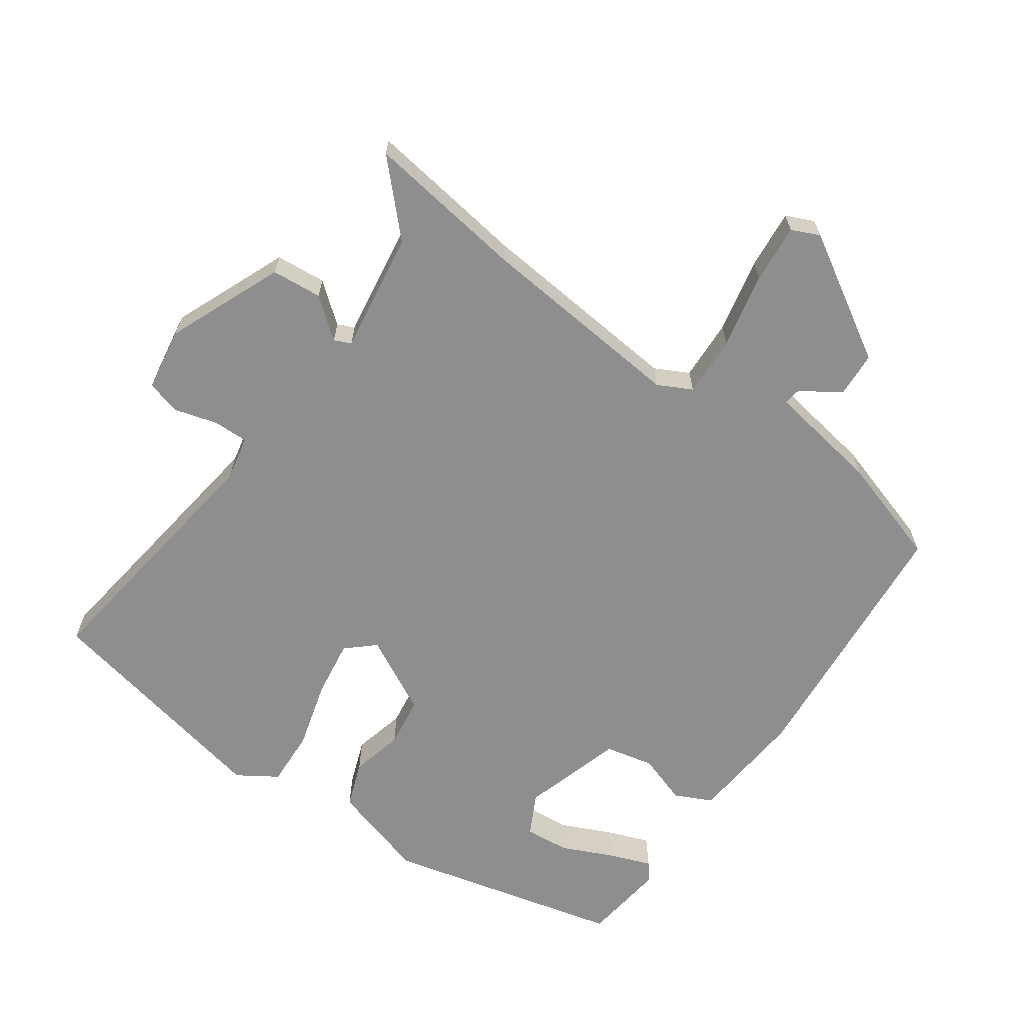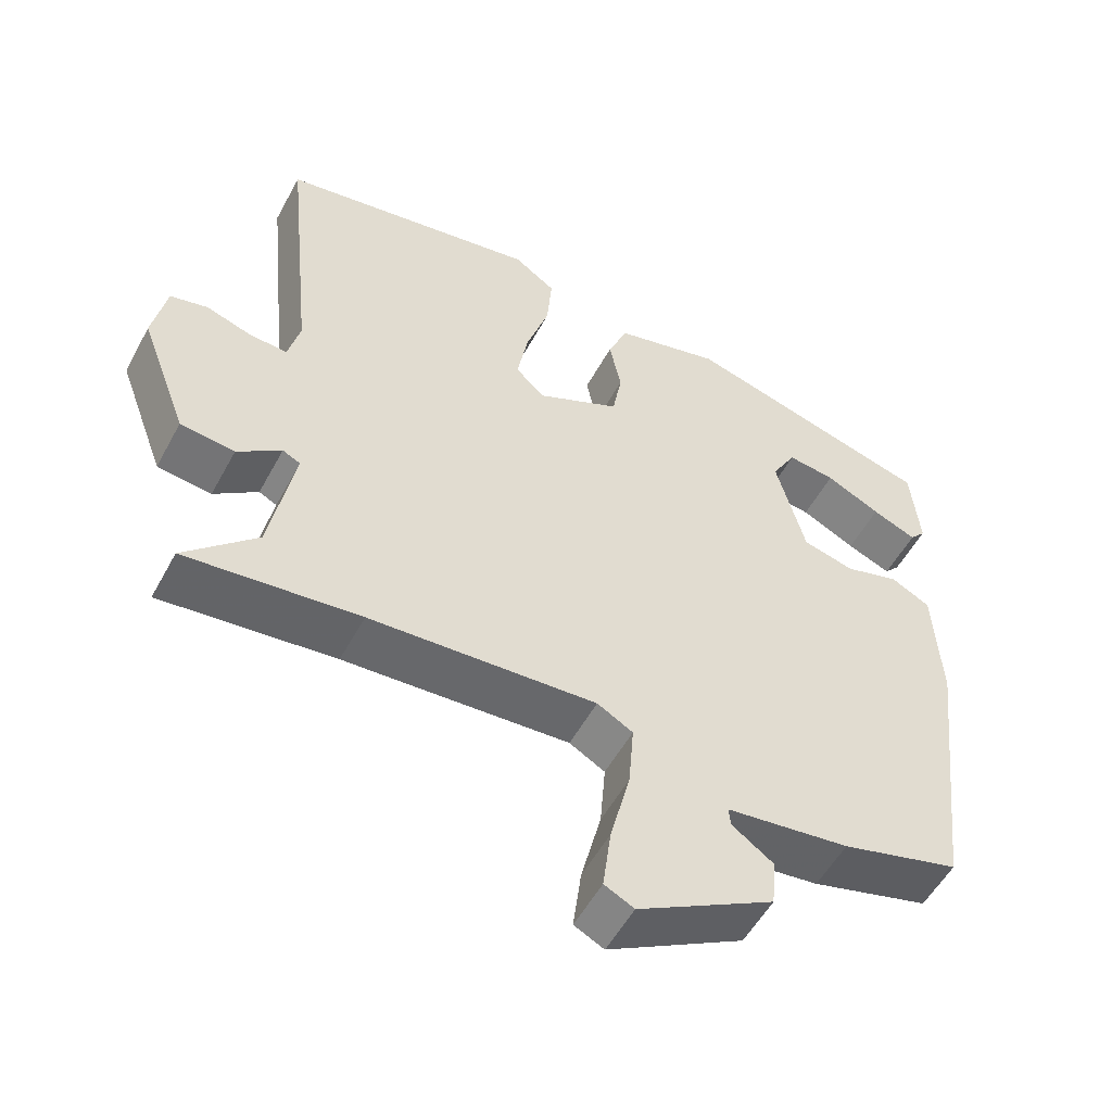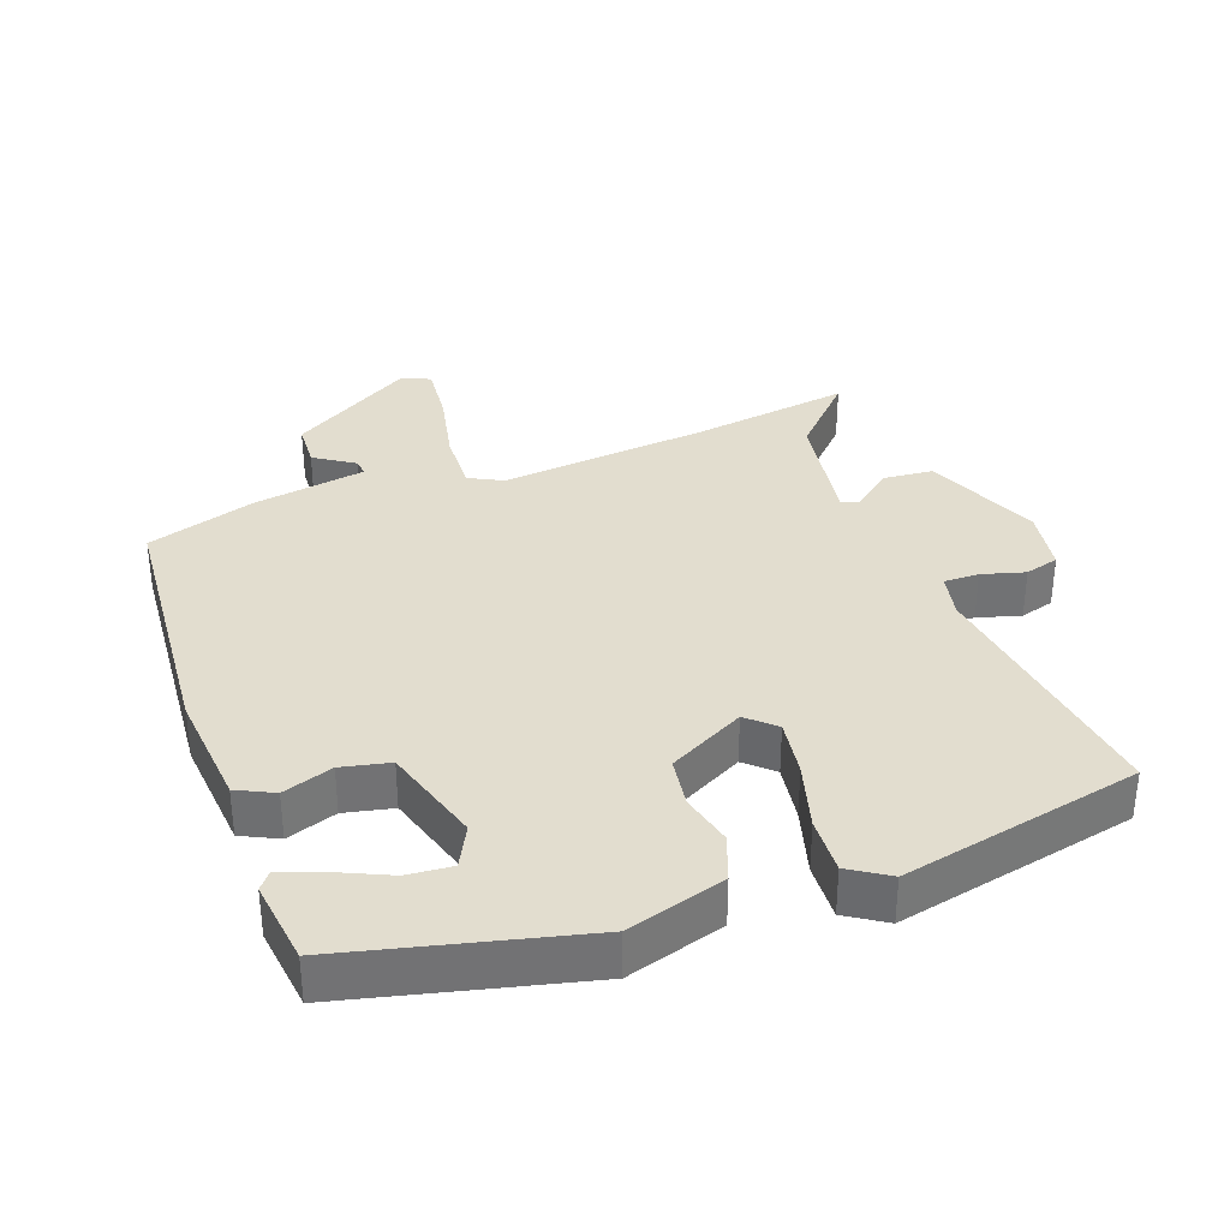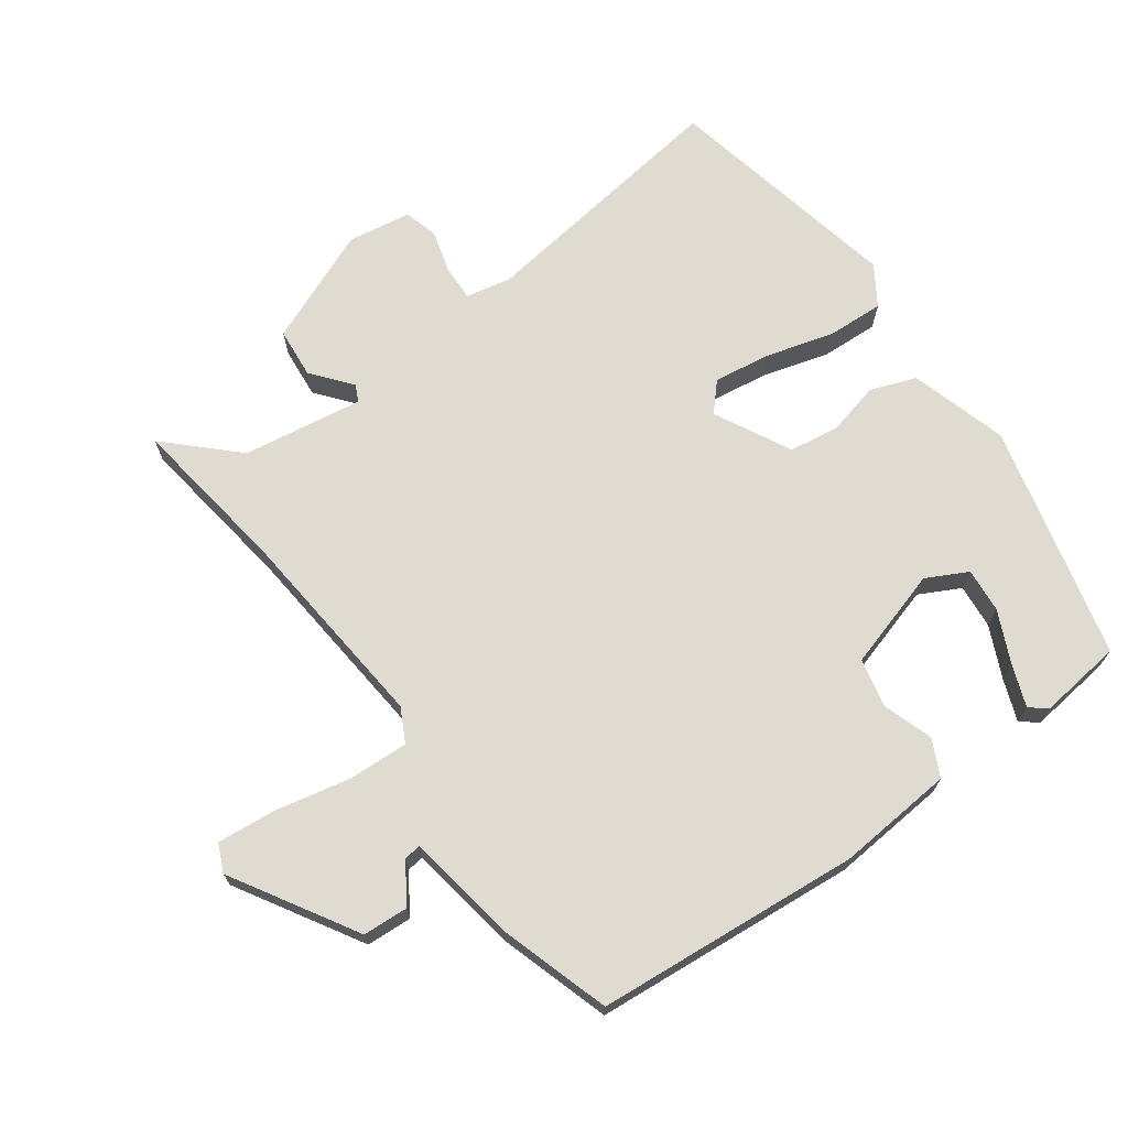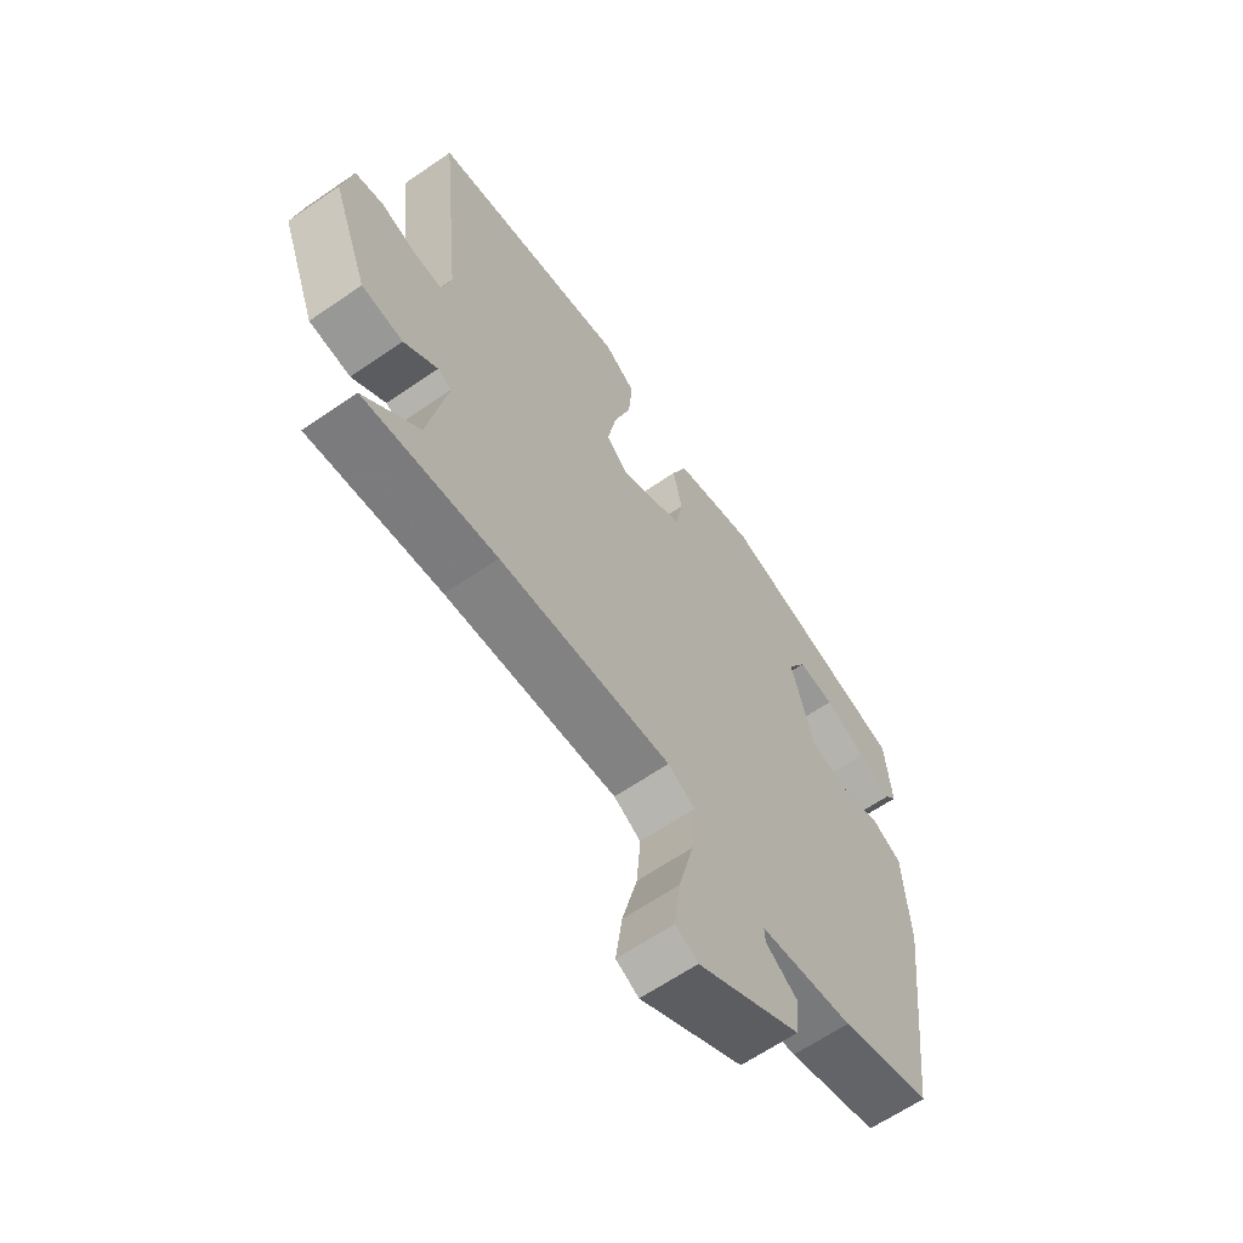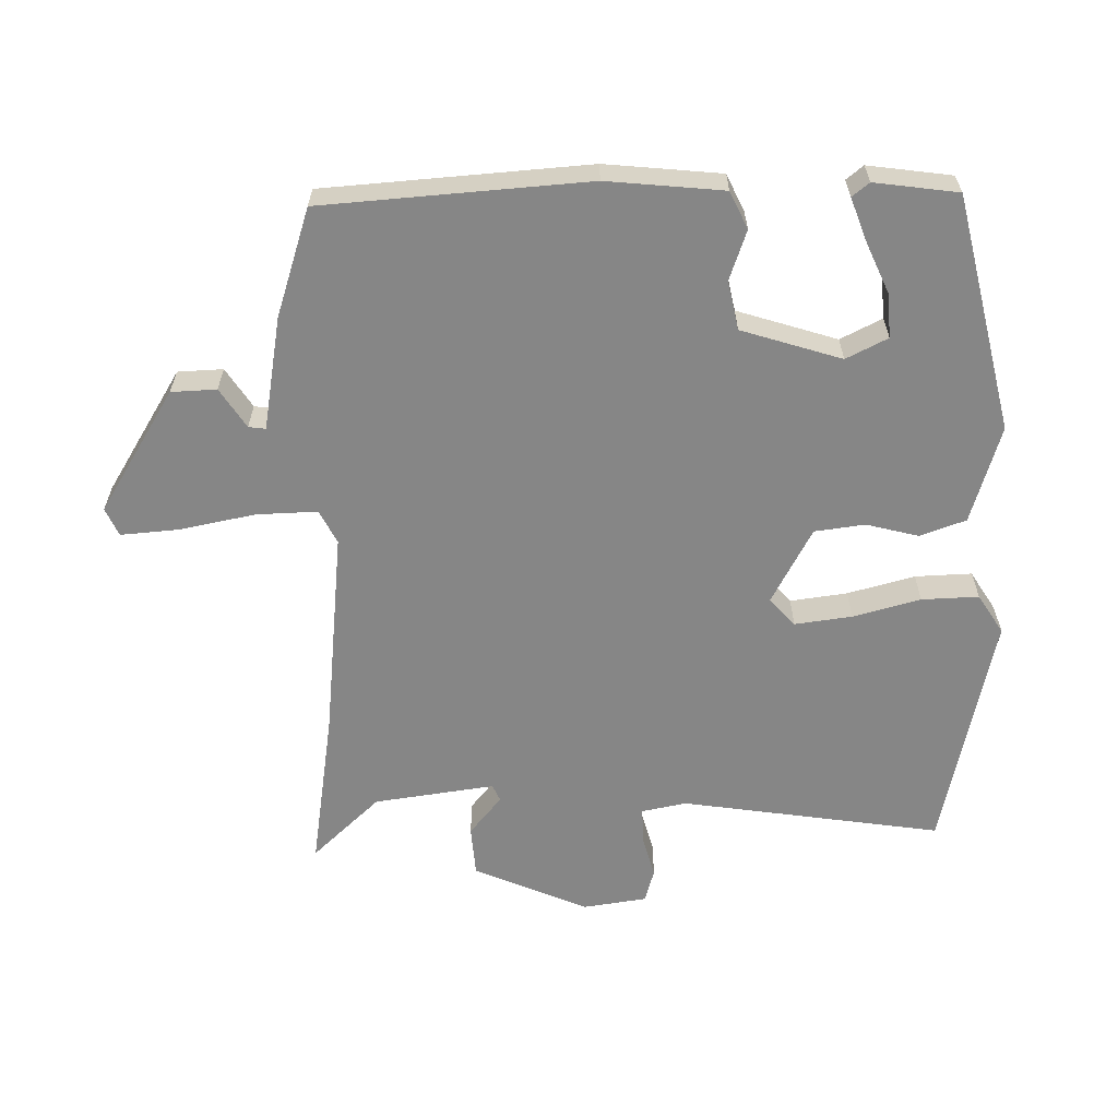
<metadata>
{"format":"obj","ext":"obj","renderer":"f3d","projection":"perspective","resolution":1024,"background":"white","views":[{"elev":-65.0,"azim":142.8,"up":"+Y"},{"elev":-53.8,"azim":152.0,"up":"+Z"},{"elev":34.8,"azim":-22.2,"up":"+Y"},{"elev":70.0,"azim":-127.8,"up":"+Y"},{"elev":-63.3,"azim":124.9,"up":"+Z"},{"elev":-62.0,"azim":-91.6,"up":"+Y"}]}
</metadata>
<code>
v 0.563 0.07 -0.507
v 0.329 0.07 -0.482
v 0.024 0.07 -0.464
v -0.024 0.07 -0.491
v -0.017 0.07 -0.58
v 0.01 0.07 -0.688
v 0.021 0.07 -0.774
v -0.019 0.07 -0.794
v -0.203 0.07 -0.692
v -0.209 0.07 -0.626
v -0.153 0.07 -0.586
v -0.151 0.07 -0.561
v -0.317 0.07 -0.54
v -0.477 0.07 -0.496
v -0.523 0.07 -0.11
v -0.514 0.07 0.061
v -0.461 0.07 0.089
v -0.387 0.07 0.067
v -0.317 0.07 0.085
v -0.278 0.07 0.233
v -0.311 0.07 0.292
v -0.376 0.07 0.284
v -0.45 0.07 0.247
v -0.51 0.07 0.222
v -0.531 0.07 0.246
v -0.52 0.07 0.369
v -0.18 0.07 0.465
v -0.036 0.07 0.428
v -0.009 0.07 0.362
v -0.025 0.07 0.285
v -0.012 0.07 0.212
v 0.101 0.07 0.158
v 0.14 0.07 0.196
v 0.125 0.07 0.279
v 0.094 0.07 0.376
v 0.087 0.07 0.459
v 0.143 0.07 0.498
v 0.495 0.07 0.437
v 0.456 0.07 0.055
v 0.472 0.07 -0.01
v 0.523 0.07 -0.007
v 0.585 0.07 0.013
v 0.635 0.07 0.001
v 0.653 0.07 -0.091
v 0.589 0.07 -0.261
v 0.516 0.07 -0.27
v 0.457 0.07 -0.226
v 0.433 0.07 -0.238
v 0.466 0.07 -0.413
v 0.563 0 -0.507
v 0.329 0 -0.482
v 0.024 0 -0.464
v -0.024 0 -0.491
v -0.017 0 -0.58
v 0.01 0 -0.688
v 0.021 0 -0.774
v -0.019 0 -0.794
v -0.203 0 -0.692
v -0.209 0 -0.626
v -0.153 0 -0.586
v -0.151 0 -0.561
v -0.317 0 -0.54
v -0.477 0 -0.496
v -0.523 0 -0.11
v -0.514 0 0.061
v -0.461 0 0.089
v -0.387 0 0.067
v -0.317 0 0.085
v -0.278 0 0.233
v -0.311 0 0.292
v -0.376 0 0.284
v -0.45 0 0.247
v -0.51 0 0.222
v -0.531 0 0.246
v -0.52 0 0.369
v -0.18 0 0.465
v -0.036 0 0.428
v -0.009 0 0.362
v -0.025 0 0.285
v -0.012 0 0.212
v 0.101 0 0.158
v 0.14 0 0.196
v 0.125 0 0.279
v 0.094 0 0.376
v 0.087 0 0.459
v 0.143 0 0.498
v 0.495 0 0.437
v 0.456 0 0.055
v 0.472 0 -0.01
v 0.523 0 -0.007
v 0.585 0 0.013
v 0.635 0 0.001
v 0.653 0 -0.091
v 0.589 0 -0.261
v 0.516 0 -0.27
v 0.457 0 -0.226
v 0.433 0 -0.238
v 0.466 0 -0.413
f 45 46 47
f 44 45 47
f 43 44 47
f 42 43 47
f 41 42 47
f 40 41 47 48
f 39 40 48
f 37 38 39
f 36 37 39
f 35 36 39
f 34 35 39
f 33 34 39 48
f 32 33 48 49
f 28 29 30
f 27 28 30
f 26 27 30
f 26 30 31
f 24 25 26
f 23 24 26
f 22 23 26
f 21 22 26
f 21 26 31 32
f 16 17 18
f 15 16 18
f 14 15 18
f 13 14 18
f 12 13 18
f 12 18 19
f 9 10 11
f 8 9 11
f 7 8 11
f 6 7 11
f 5 6 11
f 4 5 11 12
f 12 19 20
f 4 12 20
f 3 4 20
f 49 1 2
f 32 49 2
f 21 32 2
f 20 21 2
f 2 3 20
f 96 95 94
f 96 94 93
f 96 93 92
f 96 92 91
f 96 91 90
f 97 96 90 89
f 97 89 88
f 88 87 86
f 88 86 85
f 88 85 84
f 88 84 83
f 97 88 83 82
f 98 97 82 81
f 79 78 77
f 79 77 76
f 79 76 75
f 80 79 75
f 75 74 73
f 75 73 72
f 75 72 71
f 75 71 70
f 81 80 75 70
f 67 66 65
f 67 65 64
f 67 64 63
f 67 63 62
f 67 62 61
f 68 67 61
f 60 59 58
f 60 58 57
f 60 57 56
f 60 56 55
f 60 55 54
f 61 60 54 53
f 69 68 61
f 69 61 53
f 69 53 52
f 51 50 98
f 51 98 81
f 51 81 70
f 51 70 69
f 69 52 51
f 1 50 51 2
f 2 51 52 3
f 3 52 53 4
f 4 53 54 5
f 5 54 55 6
f 6 55 56 7
f 7 56 57 8
f 8 57 58 9
f 9 58 59 10
f 10 59 60 11
f 11 60 61 12
f 12 61 62 13
f 13 62 63 14
f 14 63 64 15
f 15 64 65 16
f 16 65 66 17
f 17 66 67 18
f 18 67 68 19
f 19 68 69 20
f 20 69 70 21
f 21 70 71 22
f 22 71 72 23
f 23 72 73 24
f 24 73 74 25
f 25 74 75 26
f 26 75 76 27
f 27 76 77 28
f 28 77 78 29
f 29 78 79 30
f 30 79 80 31
f 31 80 81 32
f 32 81 82 33
f 33 82 83 34
f 34 83 84 35
f 35 84 85 36
f 36 85 86 37
f 37 86 87 38
f 38 87 88 39
f 39 88 89 40
f 40 89 90 41
f 41 90 91 42
f 42 91 92 43
f 43 92 93 44
f 44 93 94 45
f 45 94 95 46
f 46 95 96 47
f 47 96 97 48
f 48 97 98 49
f 49 98 50 1

</code>
